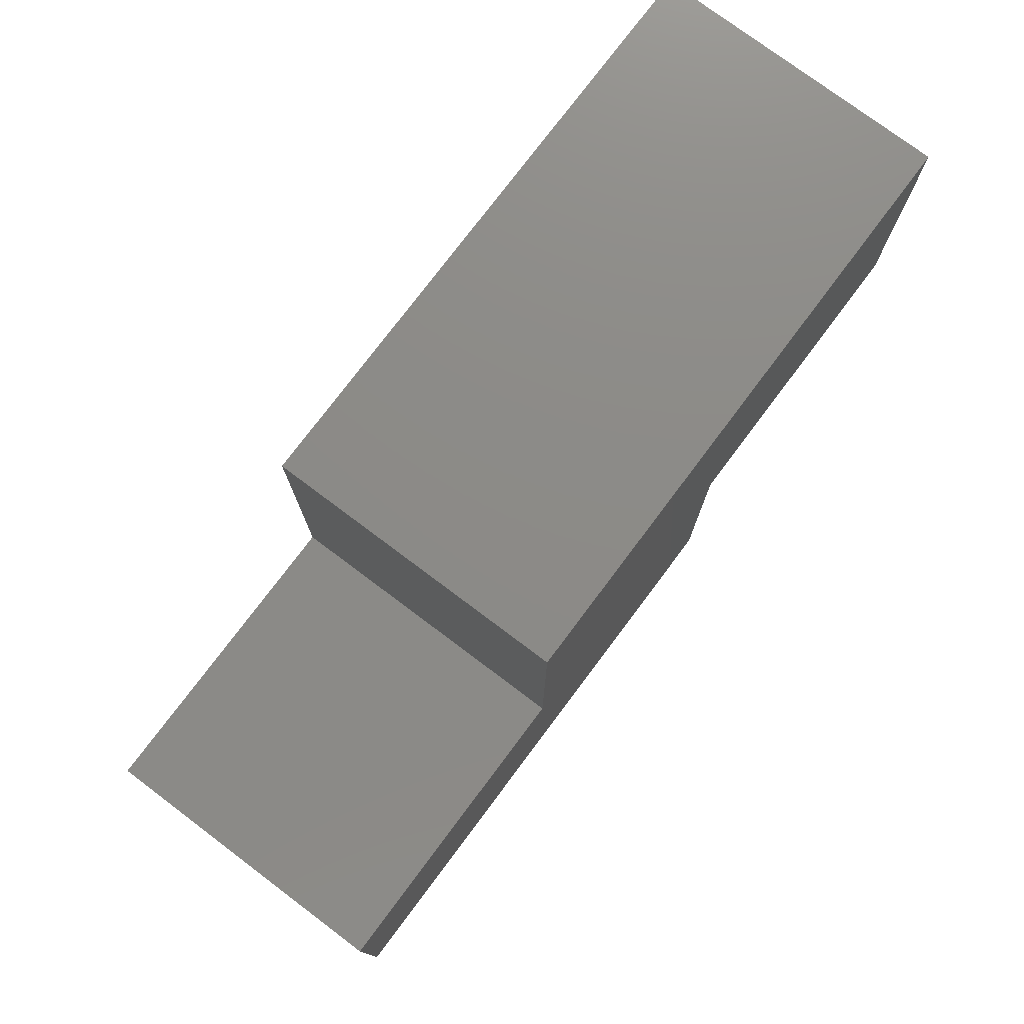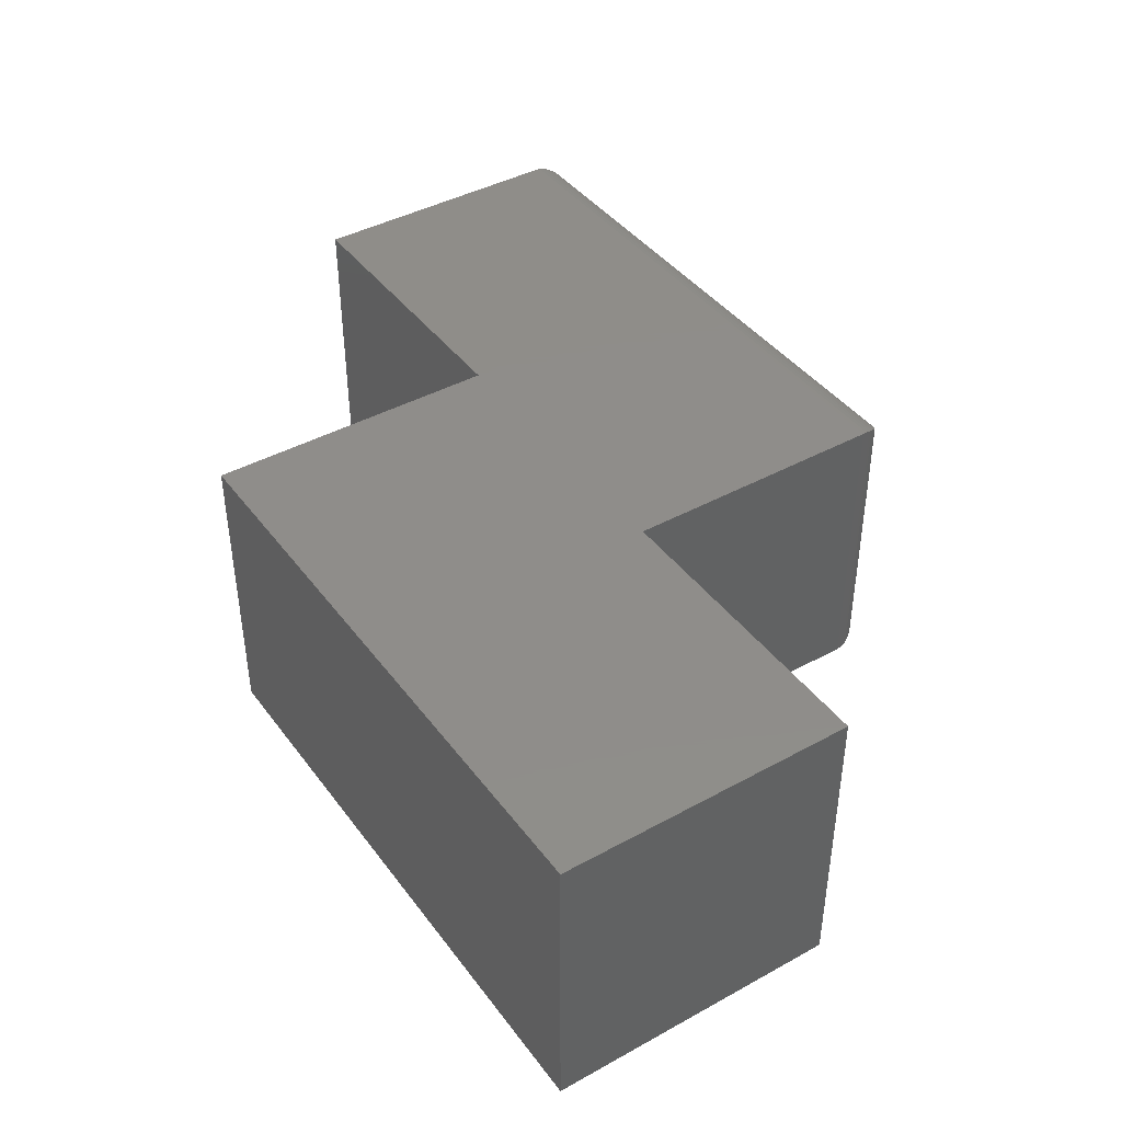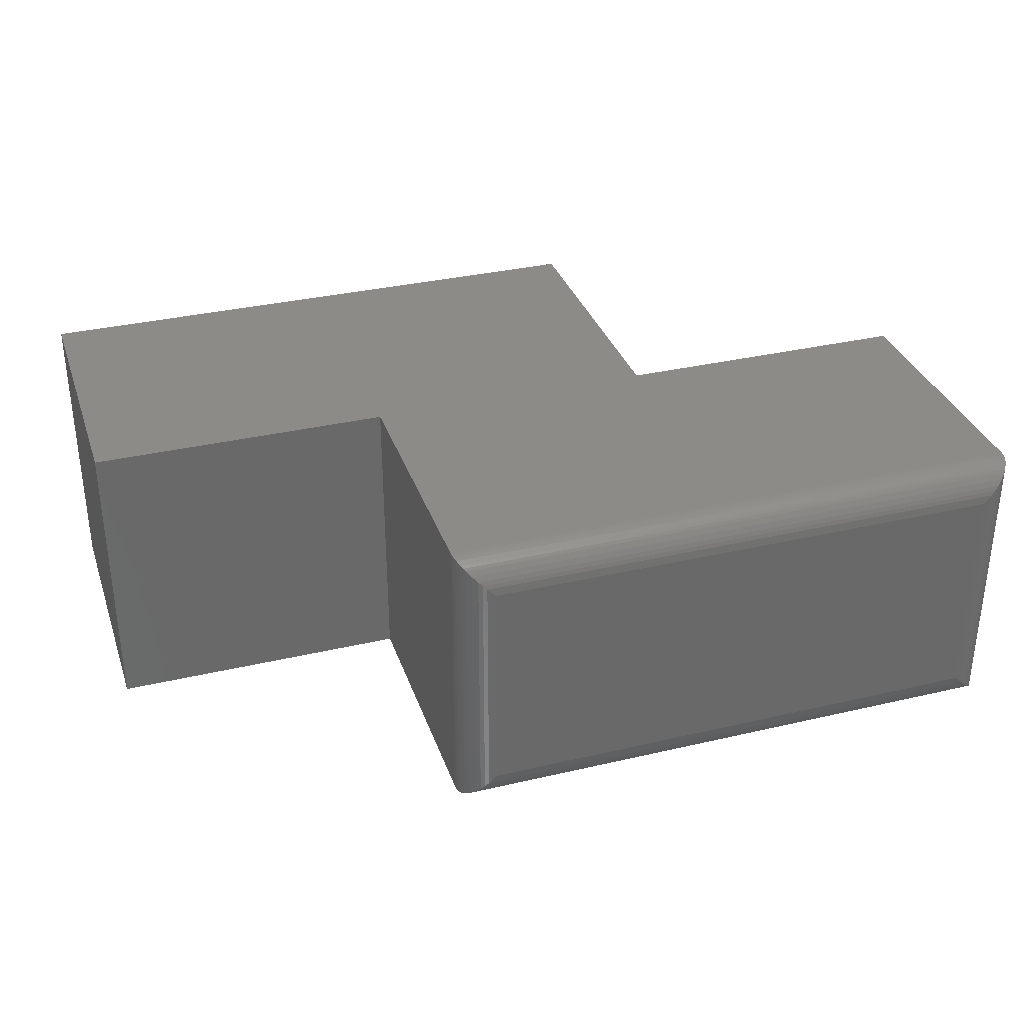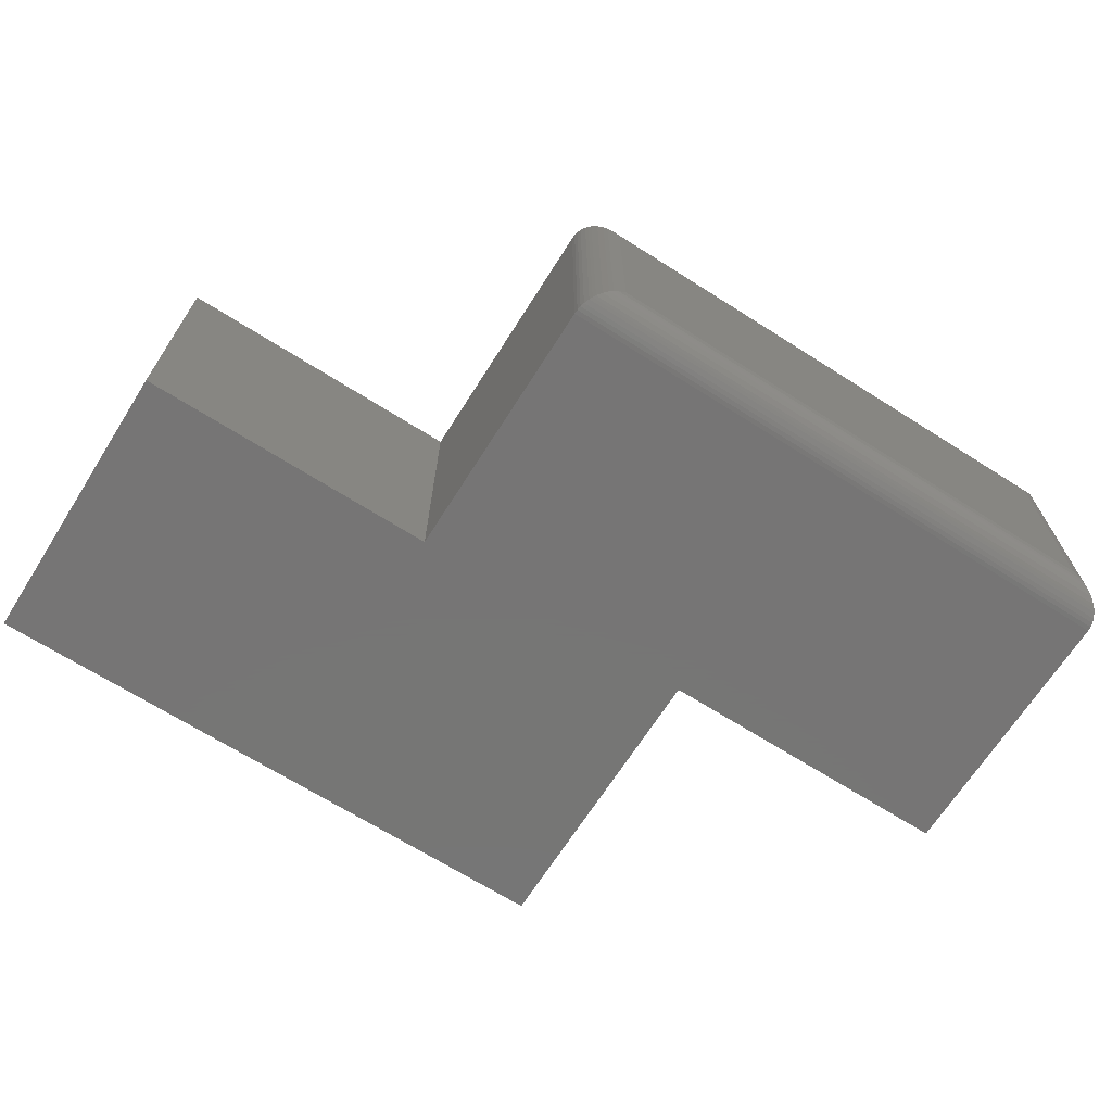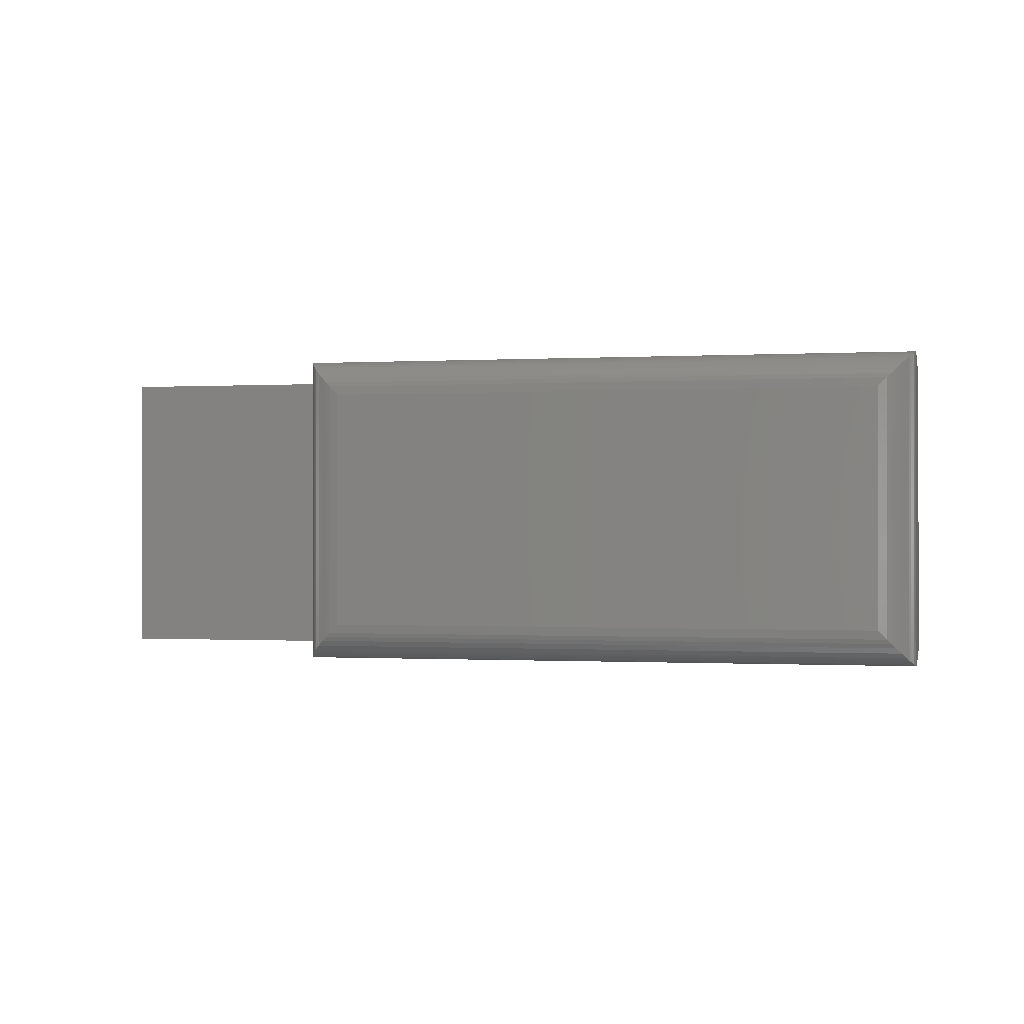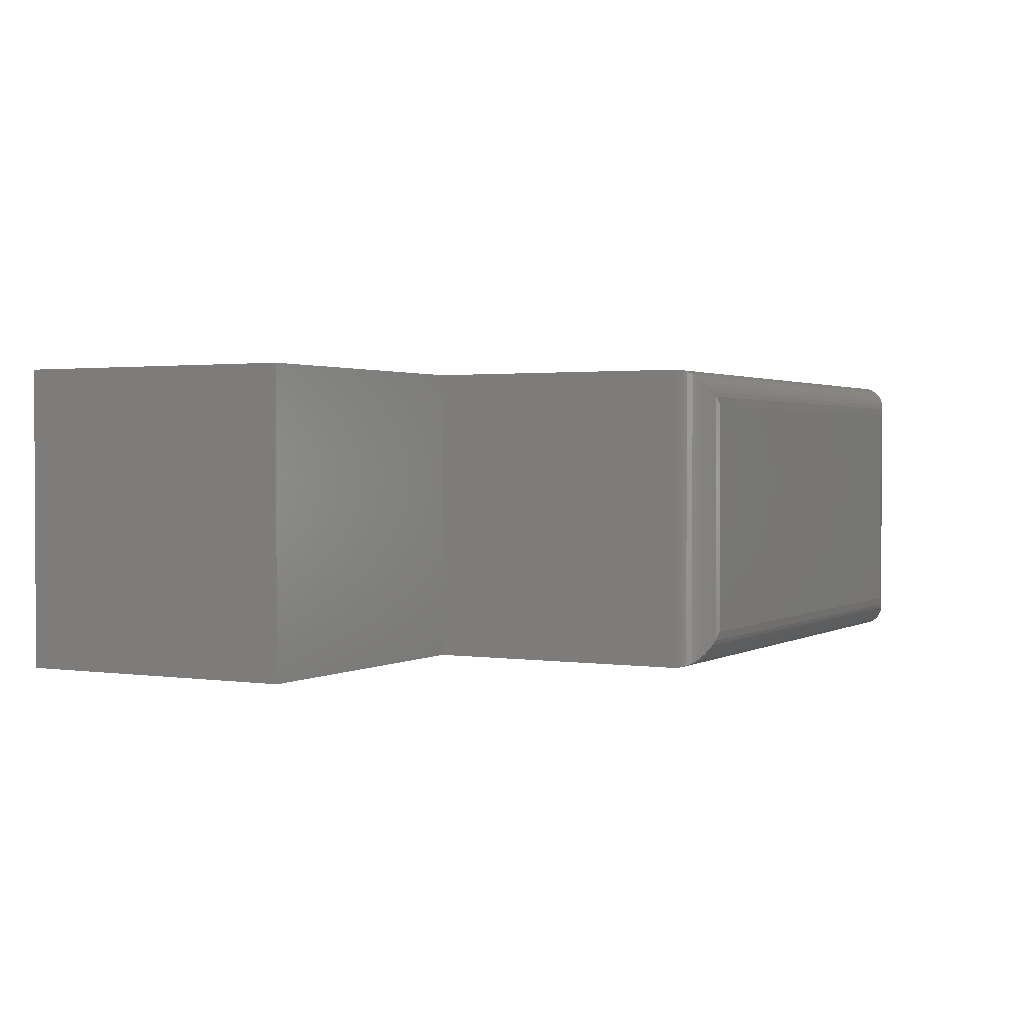
<metadata>
{"format":"stl","ext":"stl","renderer":"f3d","projection":"perspective","resolution":1024,"background":"white","views":[{"elev":76.7,"azim":-53.1,"up":"+Z"},{"elev":41.8,"azim":56.5,"up":"+Y"},{"elev":33.5,"azim":162.2,"up":"+Y"},{"elev":-68.0,"azim":147.6,"up":"+Y"},{"elev":-0.5,"azim":-167.6,"up":"+Y"},{"elev":1.6,"azim":118.4,"up":"+Y"}]}
</metadata>
<code>
# stl→obj: 60 verts, 116 faces
v -0.4531 -0.3984 -0.29
v -0.4531 -0.3984 -0.6484
v -0.04786 -0.3984 -0.29
v 0.3447 -0.3984 -0.6484
v 0.3447 -0.3984 -0.29
v -0.04786 -0.3984 0.1025
v 0.75 -0.3984 0.1025
v 0.75 -0.3984 -0.29
v 0.3447 8.928e-17 -0.29
v 0.3447 3.562e-17 -0.6484
v -0.04786 6.749e-17 -0.29
v -0.4531 5.204e-18 -0.6484
v -0.4531 4.499e-17 -0.29
v 0.75 1.118e-16 -0.29
v 0.75 1.554e-16 0.1025
v -0.04786 1.111e-16 0.1025
v -0.4062 -0.3516 -0.6953
v -0.4062 -0.04688 -0.6953
v 0.2979 -0.3516 -0.6953
v 0.2979 -0.04688 -0.6953
v -0.4175 -0.03561 -0.6939
v 0.3091 -0.03561 -0.6939
v -0.4528 -0.0003595 -0.6542
v 0.3433 -0.001402 -0.6598
v -0.4517 -0.001402 -0.6598
v 0.3416 -0.003121 -0.6653
v -0.45 -0.003121 -0.6653
v 0.3383 -0.006413 -0.6721
v -0.4467 -0.006413 -0.6721
v 0.3358 -0.00894 -0.676
v -0.4442 -0.00894 -0.676
v 0.333 -0.01174 -0.6795
v -0.4414 -0.01174 -0.6795
v 0.3268 -0.01796 -0.6853
v -0.4352 -0.01796 -0.6853
v 0.32 -0.02477 -0.6898
v -0.4284 -0.02477 -0.6898
v 0.3146 -0.03013 -0.6922
v -0.423 -0.03013 -0.6922
v 0.3444 -0.0003595 -0.6542
v -0.4175 -0.3628 -0.6939
v -0.423 -0.3683 -0.6922
v -0.4284 -0.3737 -0.6898
v -0.4352 -0.3805 -0.6853
v -0.4414 -0.3867 -0.6795
v -0.4442 -0.3895 -0.676
v -0.4467 -0.392 -0.6721
v -0.45 -0.3953 -0.6653
v -0.4517 -0.397 -0.6598
v -0.4528 -0.3981 -0.6542
v 0.3091 -0.3628 -0.6939
v 0.3146 -0.3683 -0.6922
v 0.32 -0.3737 -0.6898
v 0.3268 -0.3805 -0.6853
v 0.333 -0.3867 -0.6795
v 0.3358 -0.3895 -0.676
v 0.3383 -0.392 -0.6721
v 0.3416 -0.3953 -0.6653
v 0.3433 -0.397 -0.6598
v 0.3444 -0.3981 -0.6542
f 1 2 3
f 3 2 4
f 3 4 5
f 6 3 7
f 7 3 5
f 7 5 8
f 9 10 11
f 11 10 12
f 11 12 13
f 14 9 15
f 15 9 11
f 15 11 16
f 1 13 2
f 2 13 12
f 4 10 5
f 5 10 9
f 17 18 19
f 19 18 20
f 20 21 22
f 20 18 21
f 23 24 25
f 25 24 26
f 25 26 27
f 27 26 28
f 27 28 29
f 29 28 30
f 29 30 31
f 31 30 32
f 31 32 33
f 33 32 34
f 33 34 35
f 35 34 36
f 35 36 37
f 37 36 38
f 37 38 39
f 39 38 22
f 39 22 21
f 12 10 23
f 23 10 40
f 23 40 24
f 18 41 21
f 18 17 41
f 21 41 42
f 21 42 39
f 39 42 43
f 39 43 37
f 37 43 44
f 37 44 35
f 35 44 45
f 35 45 33
f 33 45 46
f 33 46 31
f 31 46 47
f 31 47 29
f 29 47 48
f 29 48 27
f 27 48 49
f 27 49 25
f 25 49 50
f 2 12 50
f 50 12 23
f 50 23 25
f 17 51 41
f 17 19 51
f 41 51 52
f 41 52 42
f 42 52 53
f 42 53 43
f 43 53 54
f 43 54 44
f 44 54 55
f 44 55 45
f 45 55 56
f 45 56 46
f 46 56 57
f 46 57 47
f 47 57 58
f 47 58 48
f 48 58 59
f 48 59 49
f 49 59 60
f 4 2 60
f 60 2 50
f 60 50 49
f 19 22 51
f 19 20 22
f 40 59 24
f 24 59 58
f 24 58 26
f 26 58 57
f 26 57 28
f 28 57 56
f 28 56 30
f 30 56 55
f 30 55 32
f 32 55 54
f 32 54 34
f 34 54 53
f 34 53 36
f 36 53 52
f 36 52 38
f 38 52 51
f 38 51 22
f 10 4 40
f 40 4 60
f 40 60 59
f 1 3 13
f 13 3 11
f 16 11 6
f 6 11 3
f 7 15 6
f 6 15 16
f 14 15 8
f 8 15 7
f 5 9 8
f 8 9 14

</code>
